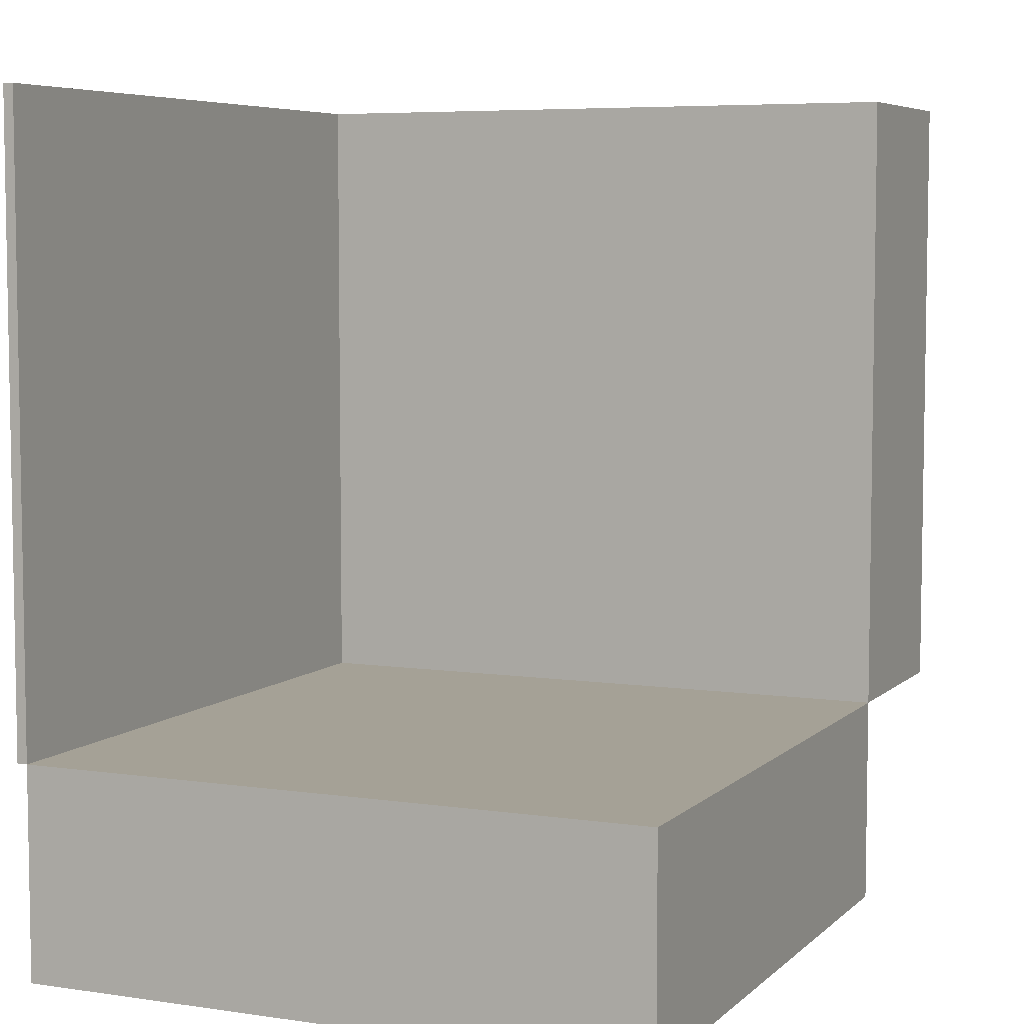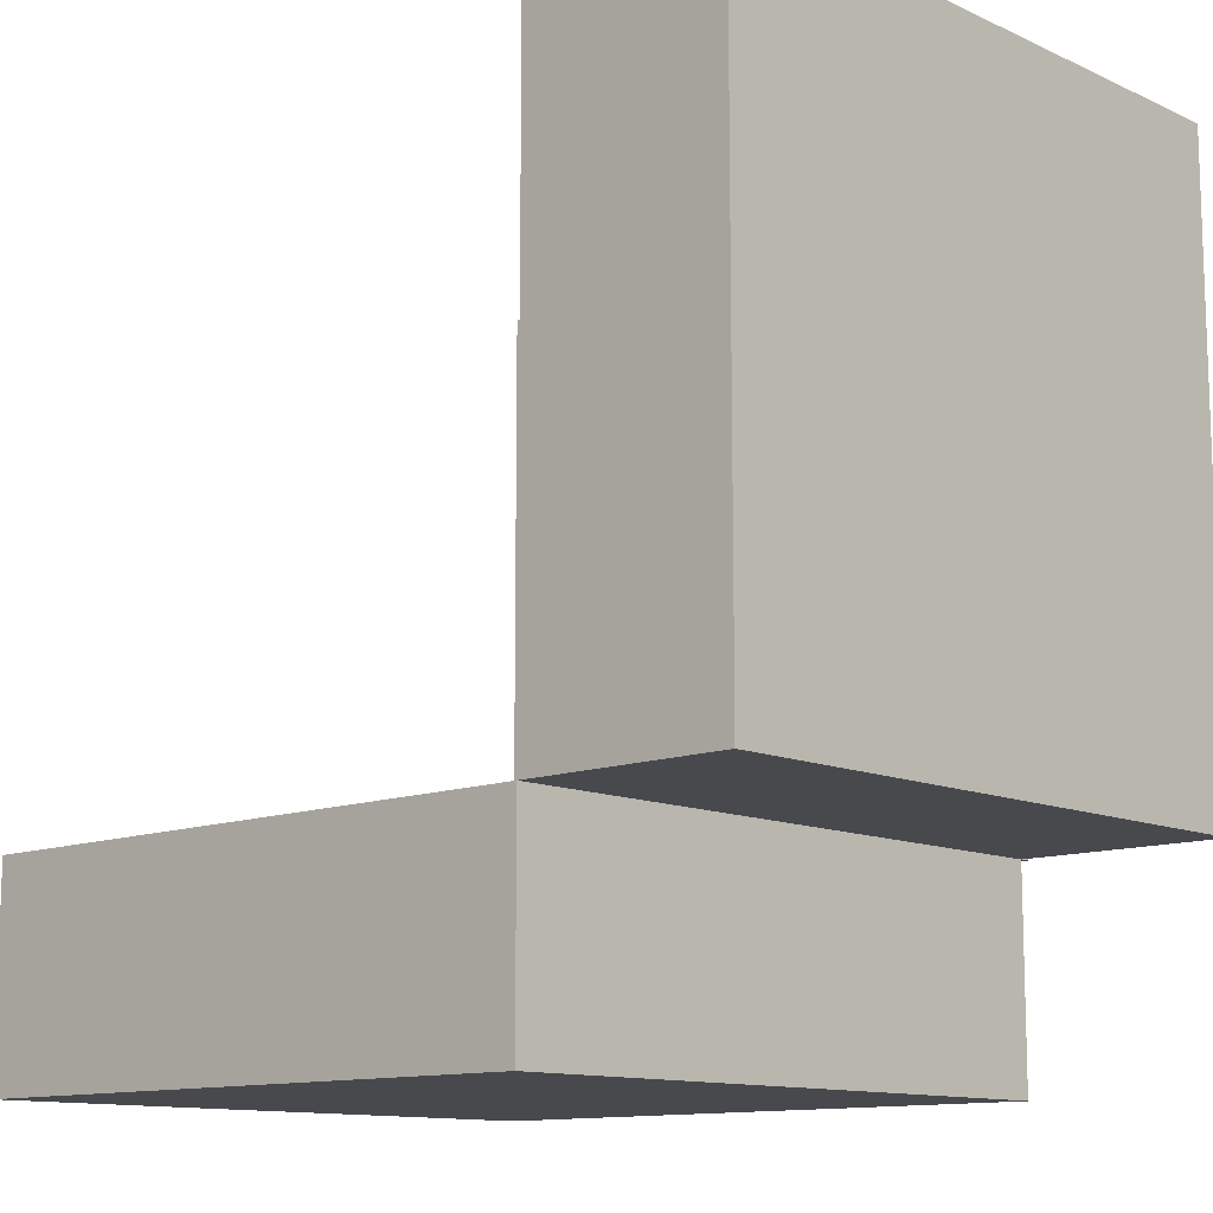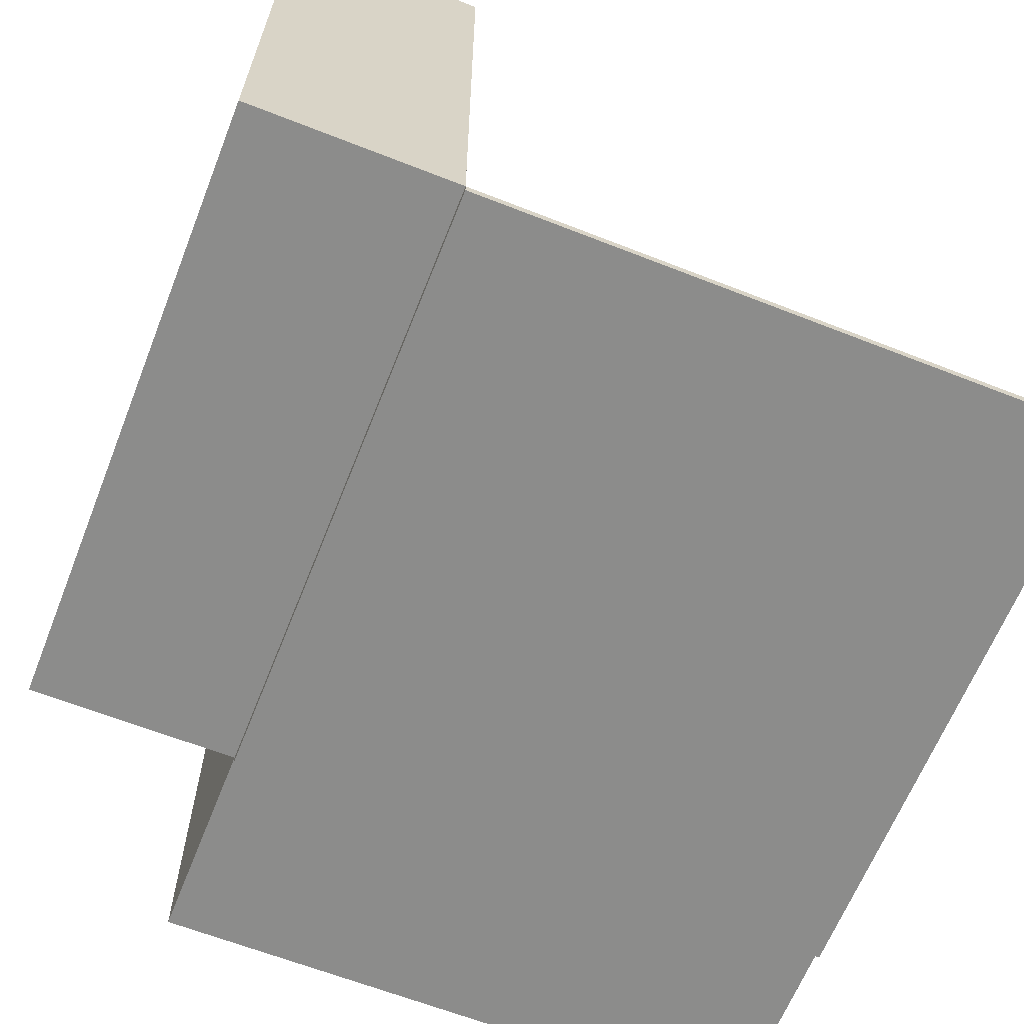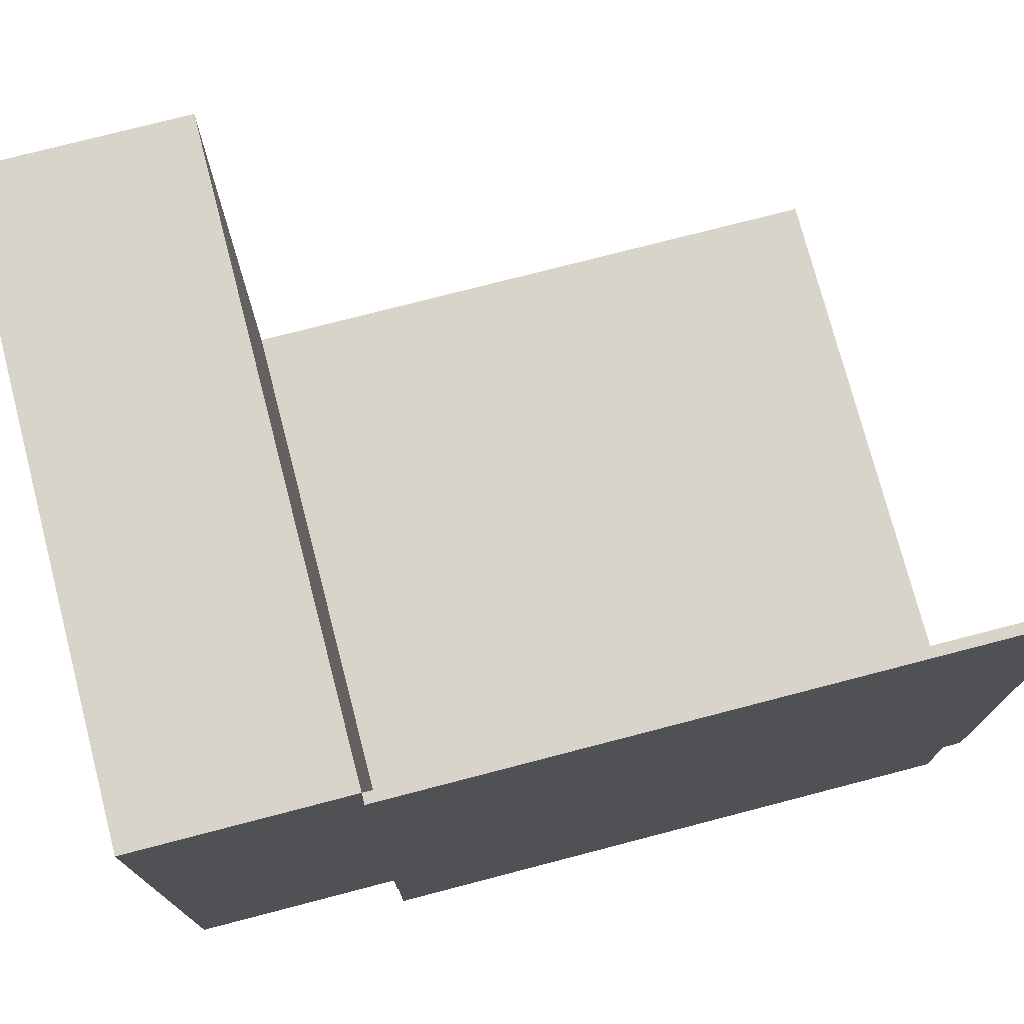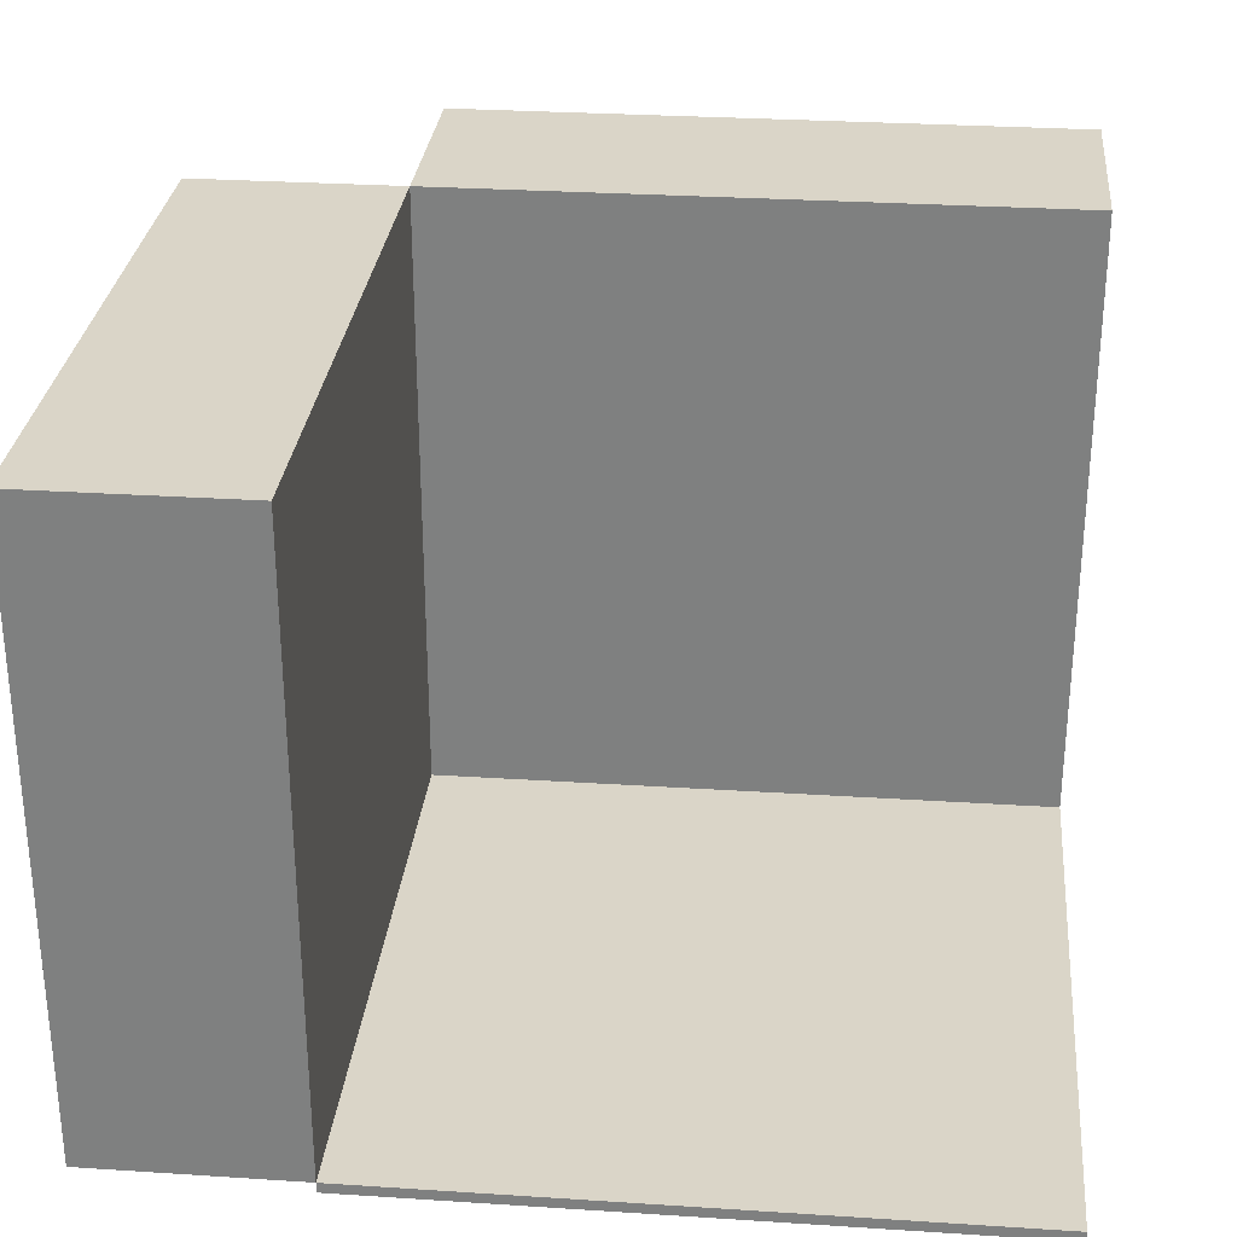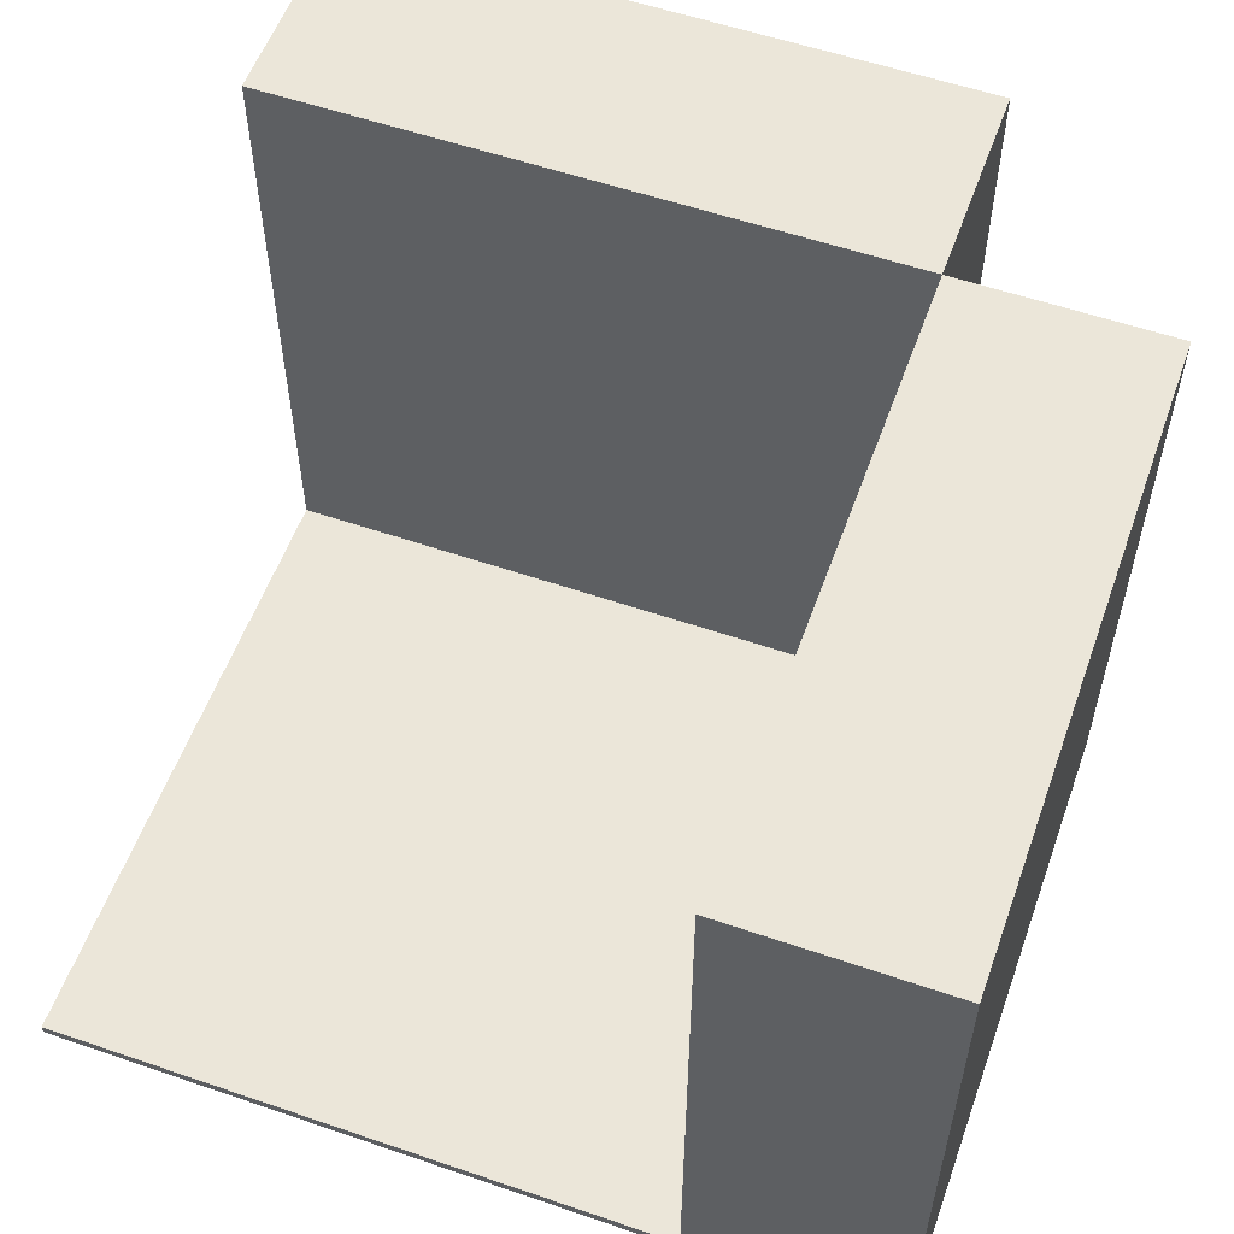
<metadata>
{"format":"obj","ext":"obj","renderer":"f3d","projection":"perspective","resolution":1024,"background":"white","views":[{"elev":6.1,"azim":114.0,"up":"+Z"},{"elev":-12.0,"azim":-136.9,"up":"+Z"},{"elev":-64.1,"azim":-21.6,"up":"+Y"},{"elev":75.2,"azim":-14.6,"up":"+Z"},{"elev":29.3,"azim":5.5,"up":"+Y"},{"elev":56.5,"azim":109.7,"up":"+Y"}]}
</metadata>
<code>
v -3 0 -8
v -3 6 -8
v 3 0 -8
v 3 6 -8
v 3 0 -6
v 3 6 -6
v -3 0 -6
v -3 6 -6
o Cube
f 1 2 4
f 3 4 6
f 5 6 8
f 7 8 2
f 2 8 6
f 7 1 3
f 1 4 3
f 3 6 5
f 5 8 7
f 7 2 1
f 2 6 4
f 7 3 5
v -3 -0.1 -6
v 3 -0.1 -6
v 3 0 0
v 3 -0.1 0
v -3 0 0
v -3 -0.1 0
o Cube.2
f 9 7 5
f 10 5 11
f 12 11 13
f 14 13 7
f 7 13 11
f 14 9 10
f 9 5 10
f 10 11 12
f 12 13 14
f 14 7 9
f 7 11 5
f 14 10 12
v -5 0 -6
v -5 6 -6
v -3 6 0
v -5 6 0
v -5 0 0
o Cube_1
f 15 16 8
f 7 8 17
f 13 17 18
f 19 18 16
f 16 18 17
f 19 15 7
f 15 8 7
f 7 17 13
f 13 18 19
f 19 16 15
f 16 17 8
f 19 7 13

</code>
